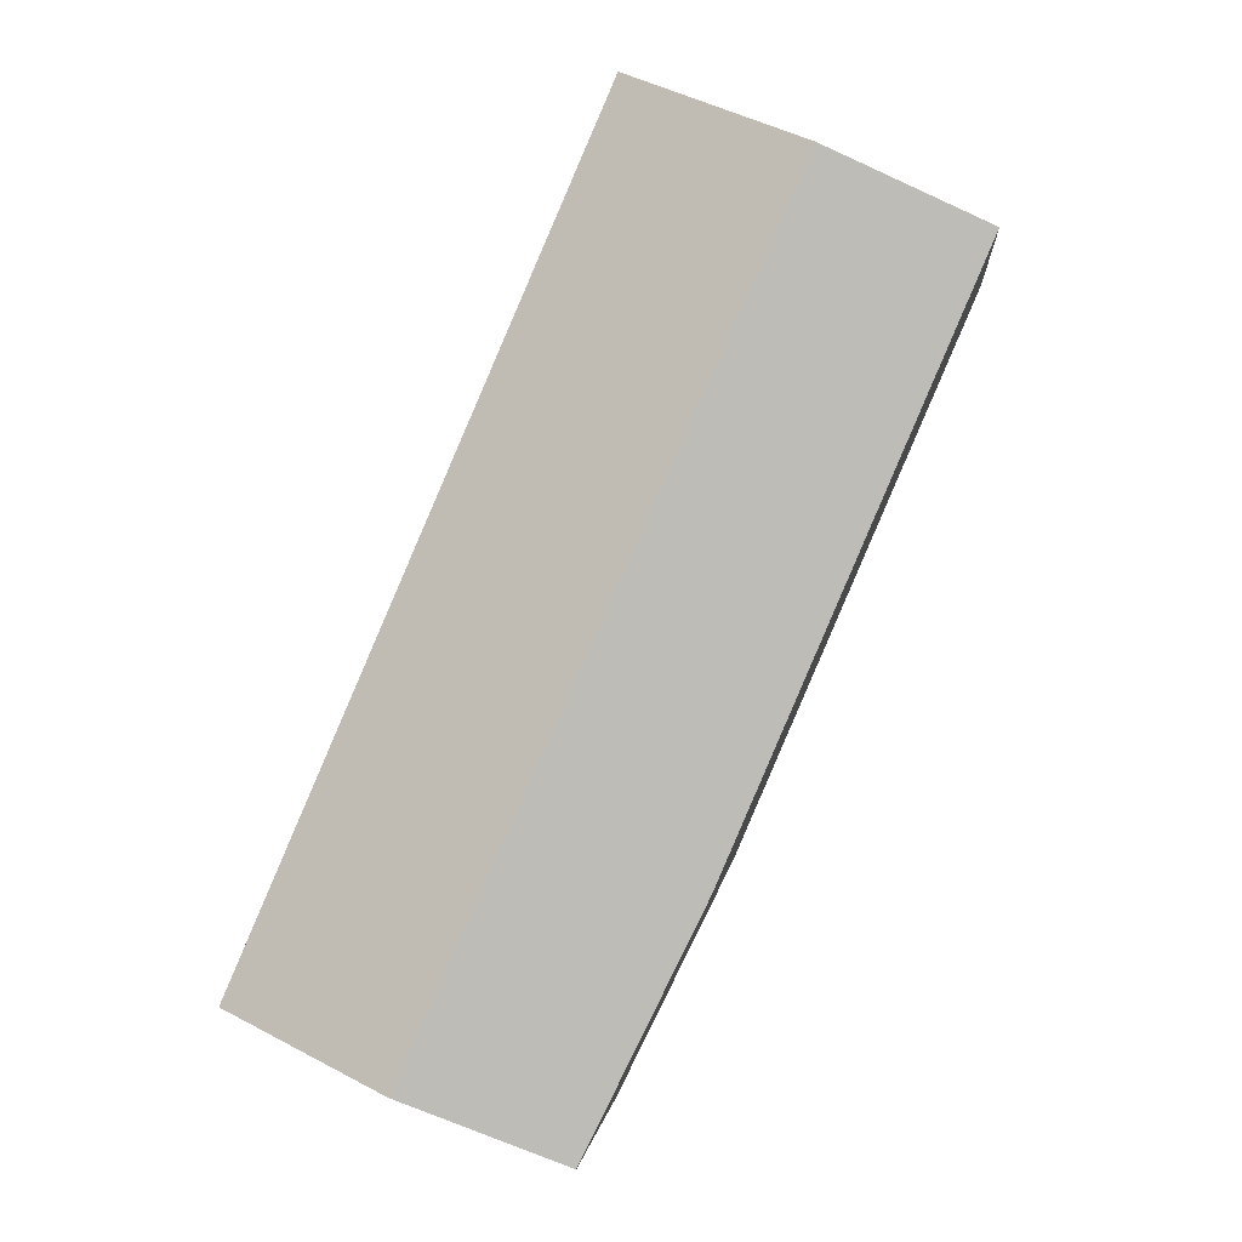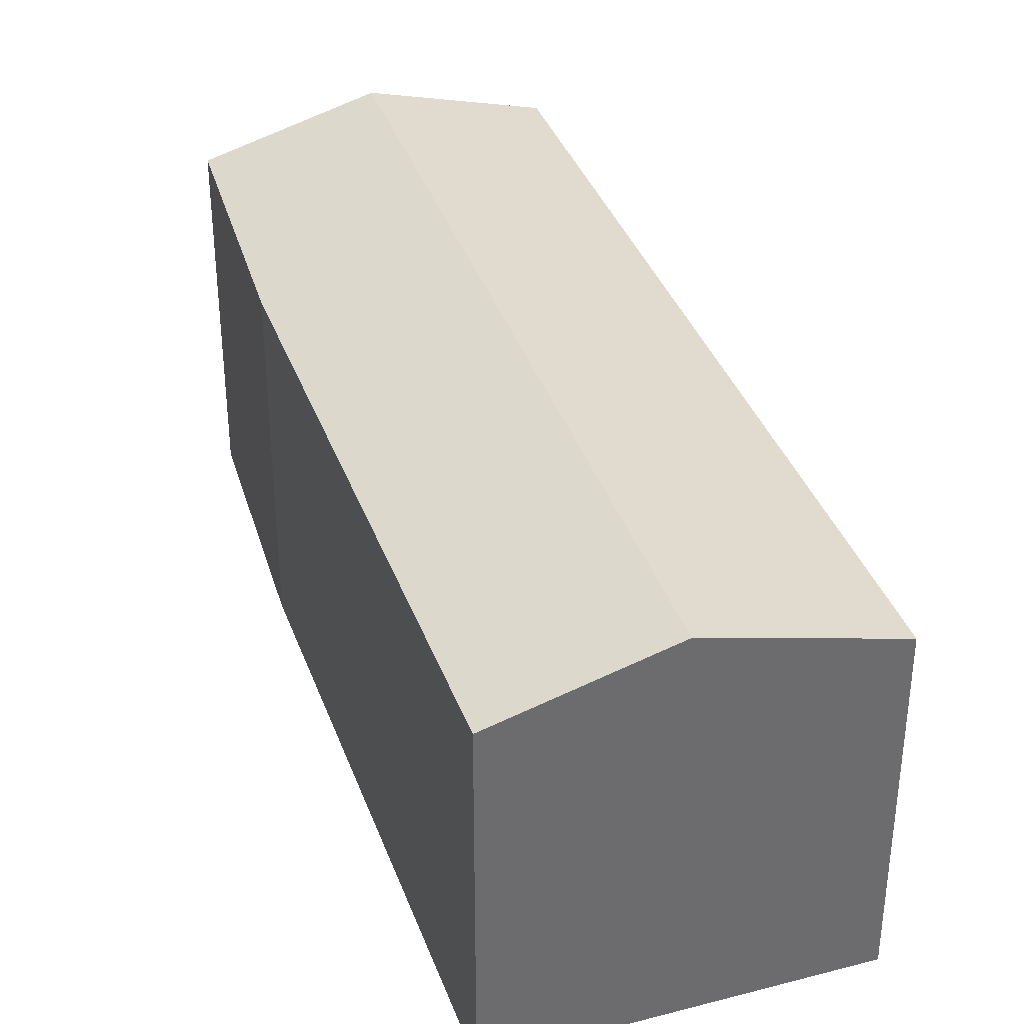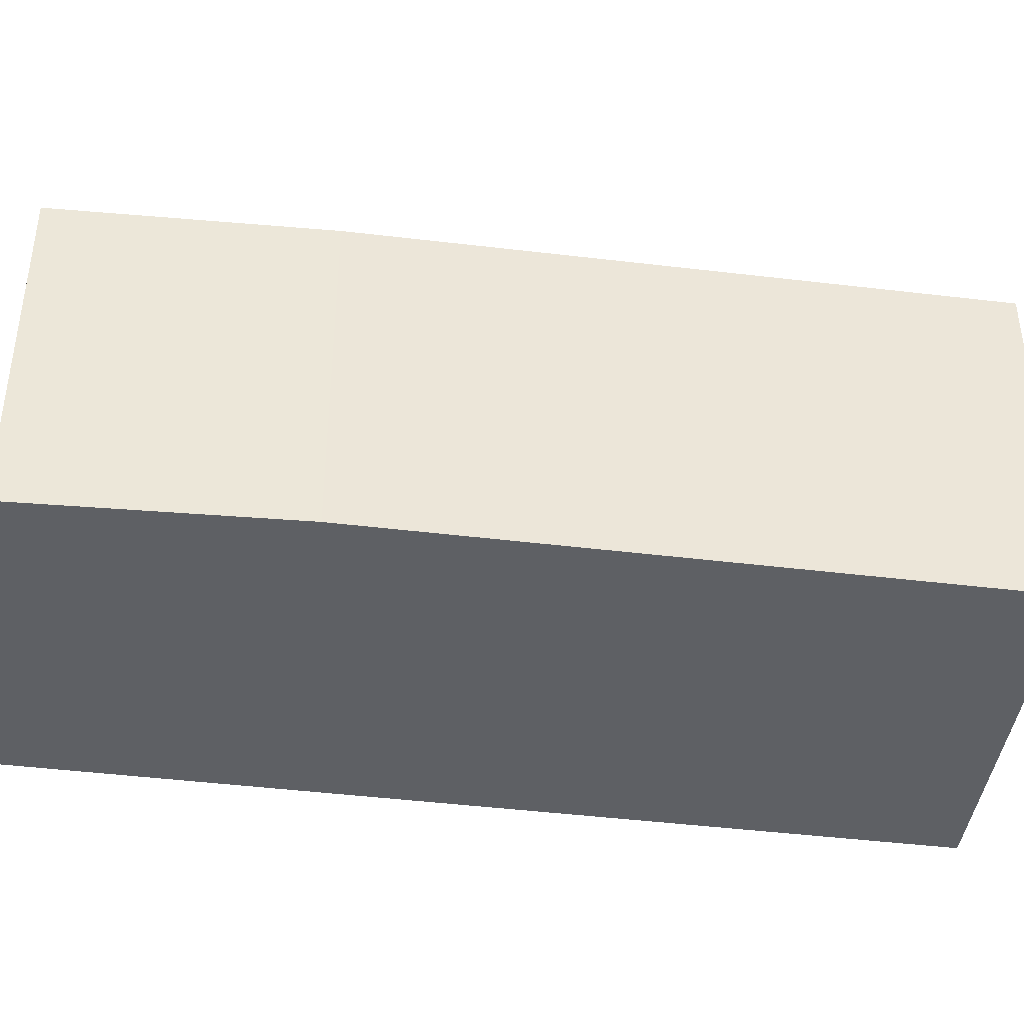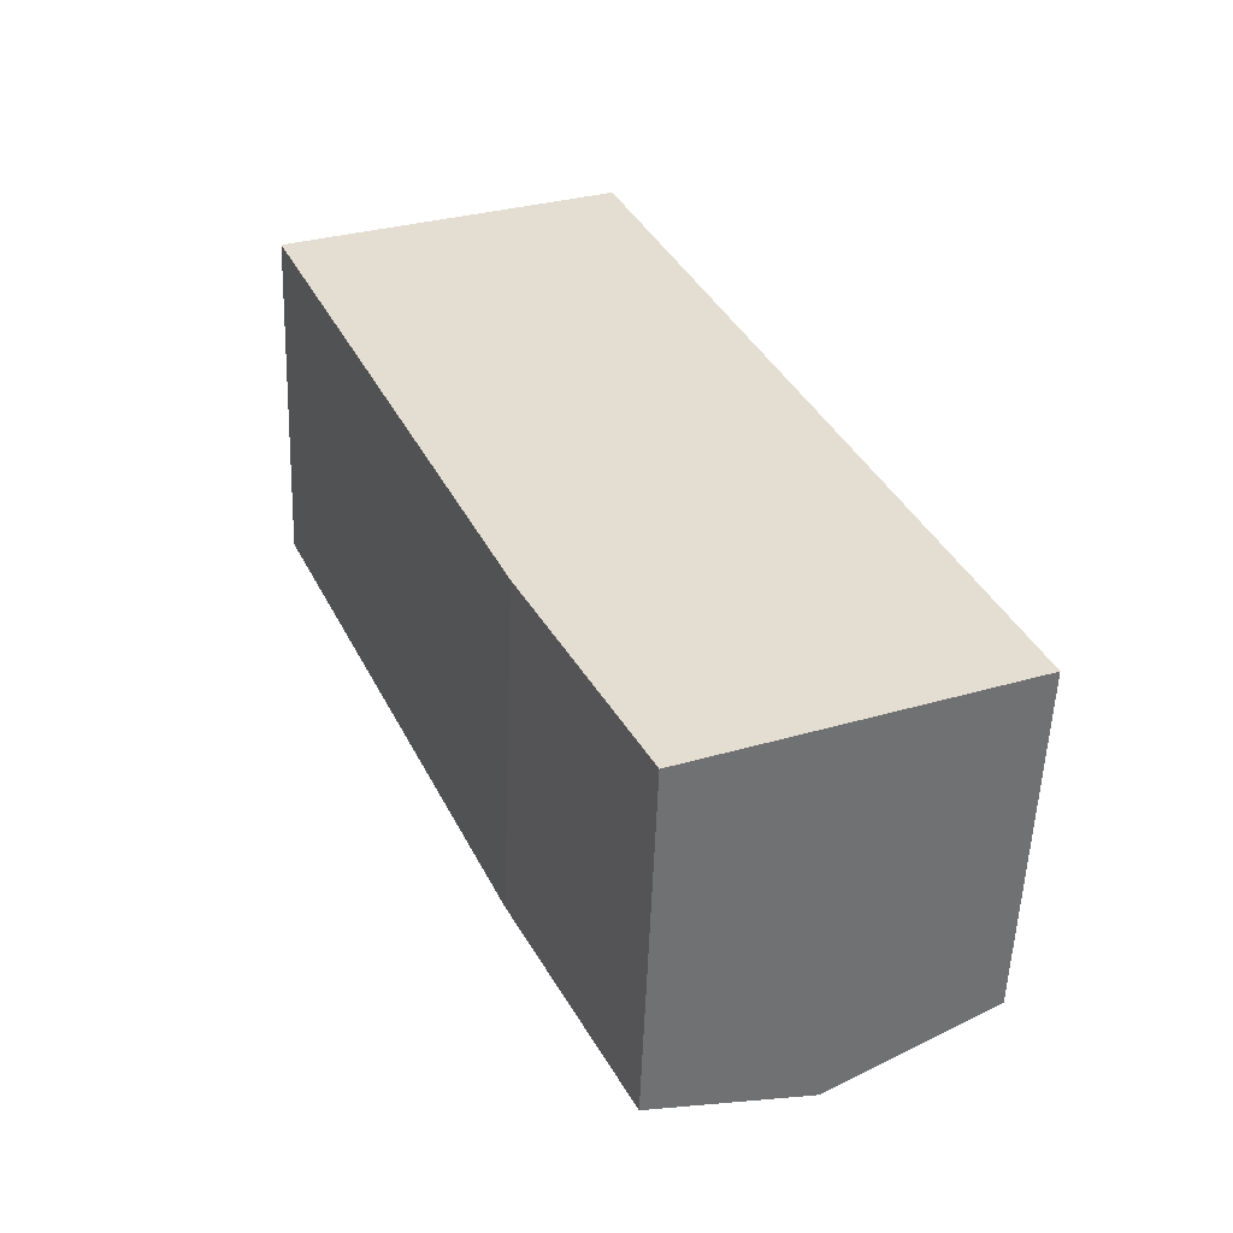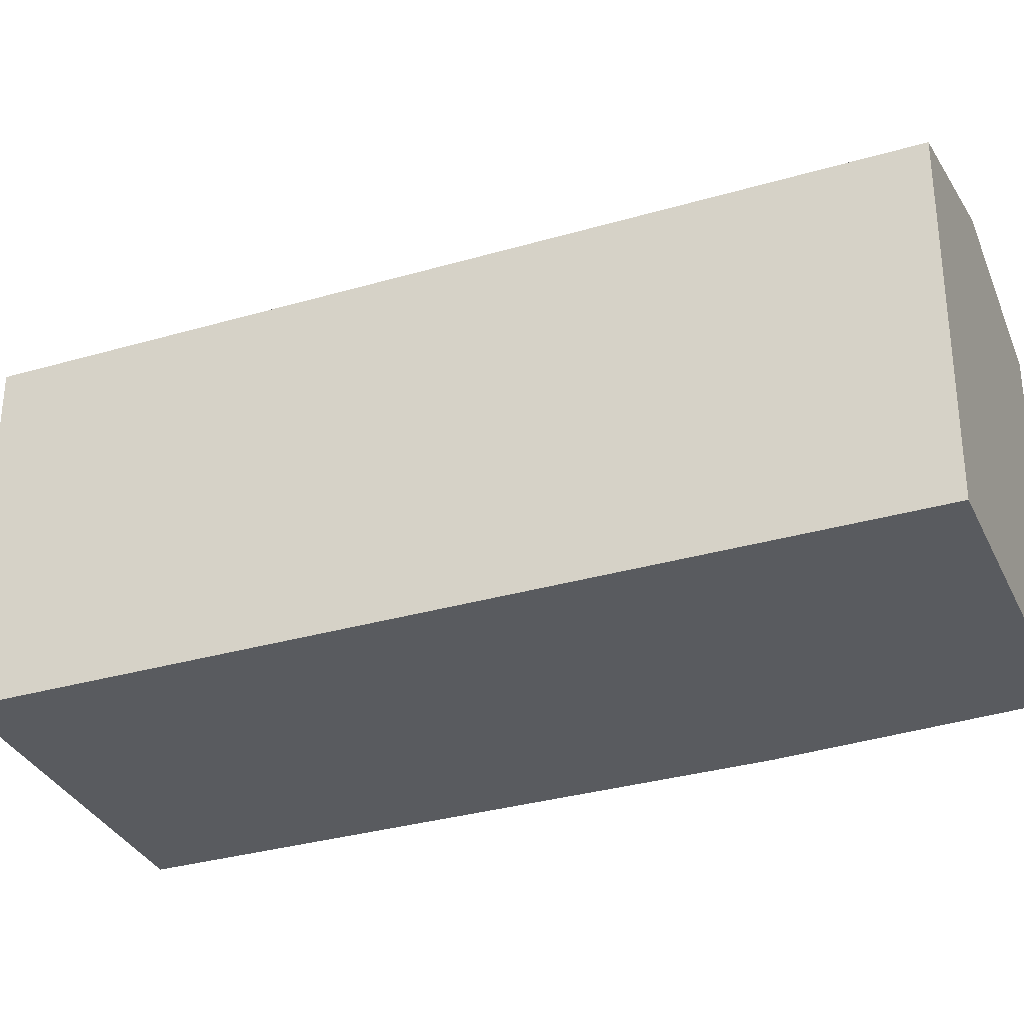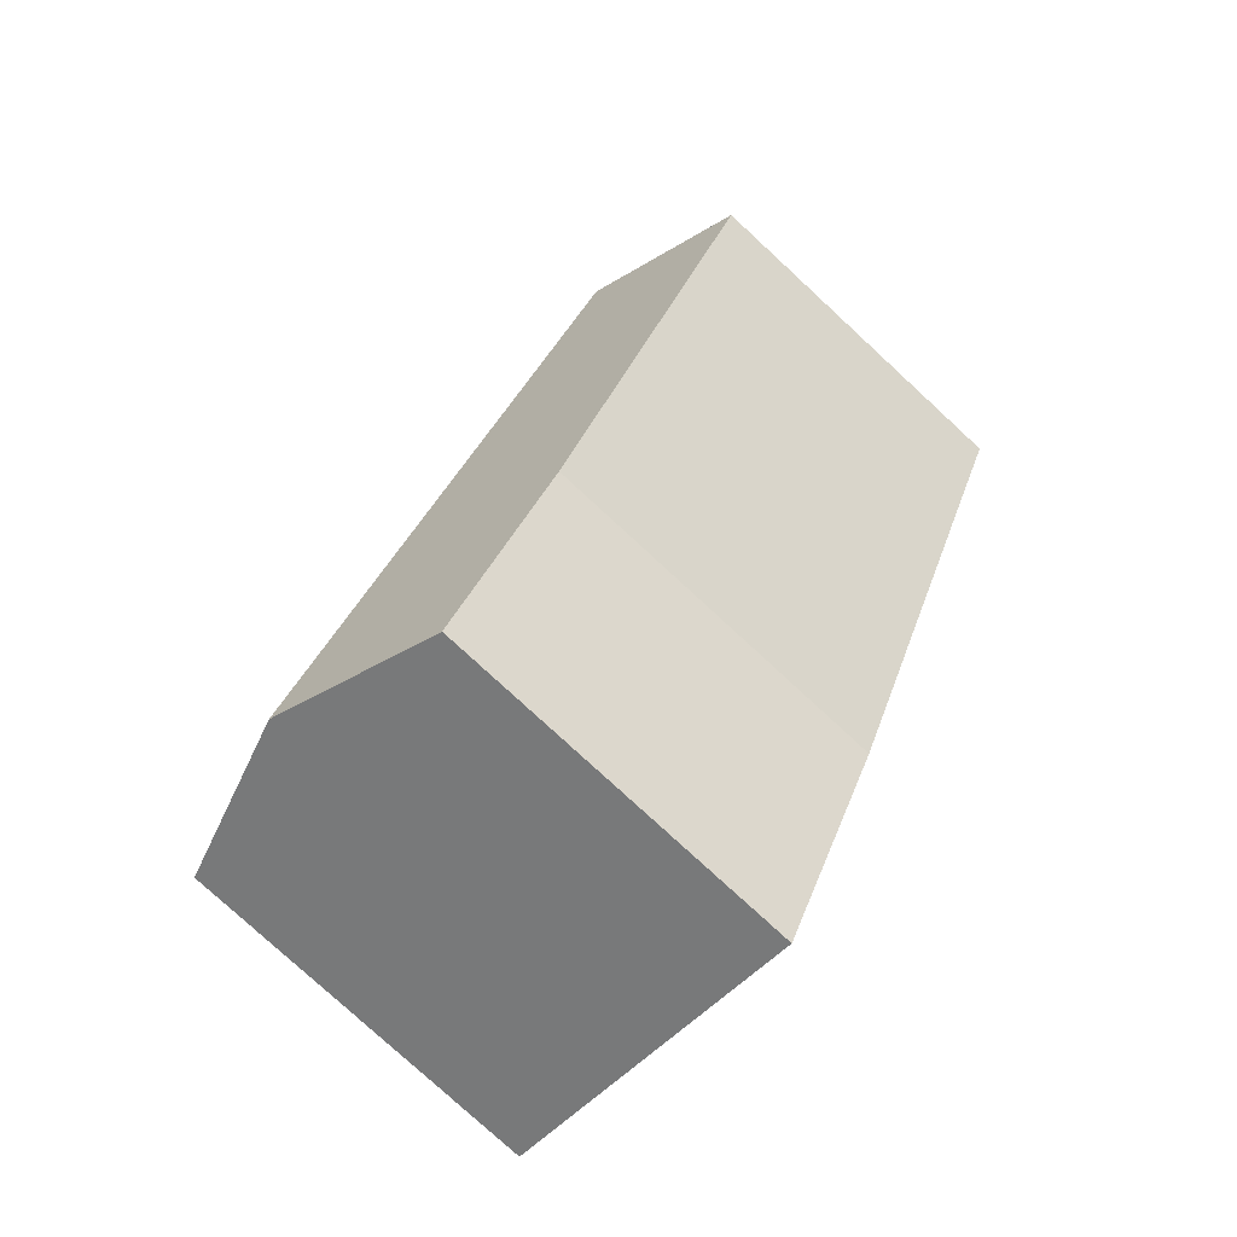
<metadata>
{"format":"obj","ext":"obj","renderer":"f3d","projection":"perspective","resolution":1024,"background":"white","views":[{"elev":-0.6,"azim":-174.6,"up":"+Z"},{"elev":37.0,"azim":-42.0,"up":"+Y"},{"elev":-43.1,"azim":-121.6,"up":"+Y"},{"elev":-54.6,"azim":-2.1,"up":"+Z"},{"elev":-32.7,"azim":88.6,"up":"+Y"},{"elev":-78.4,"azim":-132.7,"up":"+Z"}]}
</metadata>
<code>
v  1.627 4.205 0.701
v  2.567 3.7 -5.959
v  0 3.726 2.282e-16
v  5.422 4.205 -7.752
v  3.795 3.726 -8.453
v  7.086 3.716 -7.035
v  3.421 3.677 1.474
v  3.795 5.176e-16 -8.453
v  2.567 3.649e-16 -5.959
v  0 0 0
v  3.421 -9.026e-17 1.474
v  1.627 -4.292e-17 0.701
v  7.086 4.308e-16 -7.035
v  5.422 4.747e-16 -7.752
g defaultobject
f 1 2 3
f 2 1 4
f 2 4 5
f 6 1 7
f 1 6 4
f 8 2 5
f 2 8 9
f 2 10 3
f 10 2 9
f 10 1 3
f 1 10 7
f 7 10 11
f 11 10 12
f 7 13 6
f 13 7 11
f 4 8 5
f 8 4 6
f 8 6 14
f 14 6 13
f 9 12 10
f 12 9 11
f 11 9 13
f 13 9 8
f 13 8 14

</code>
